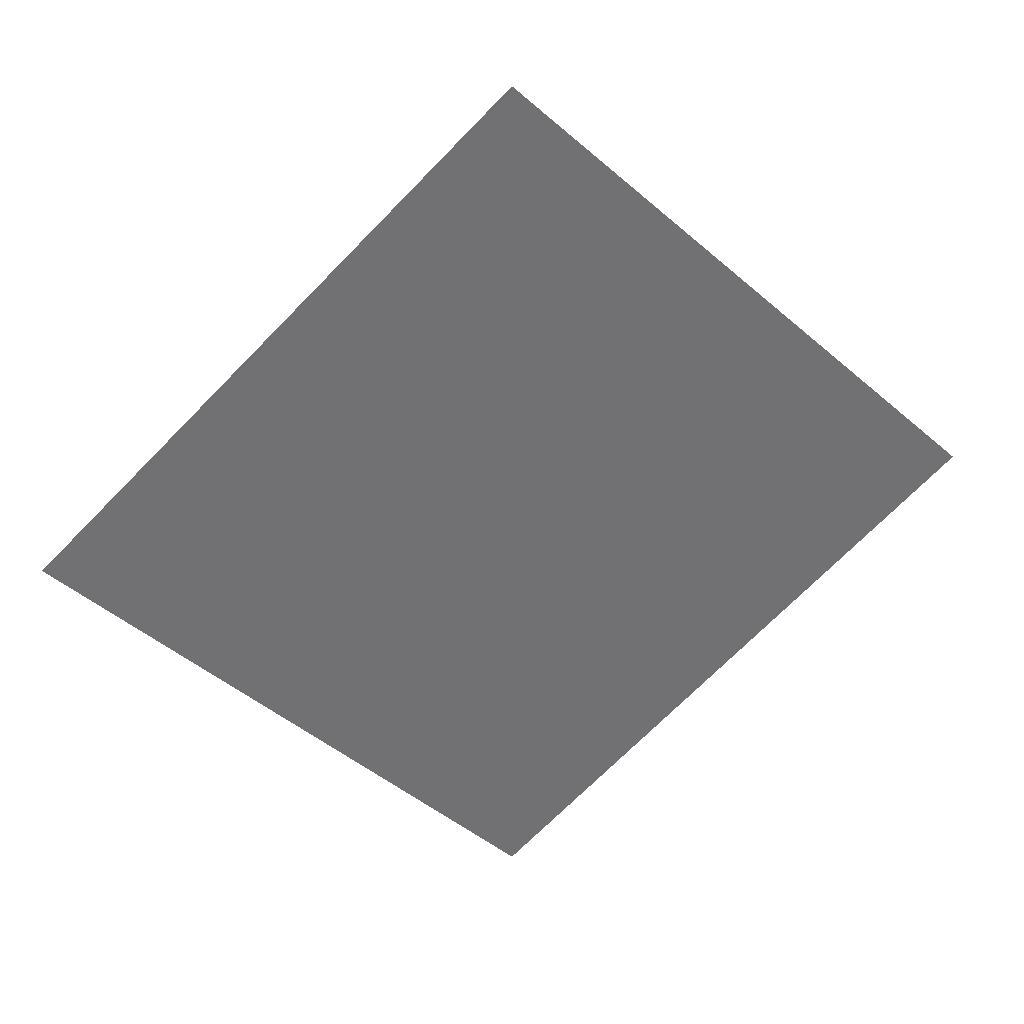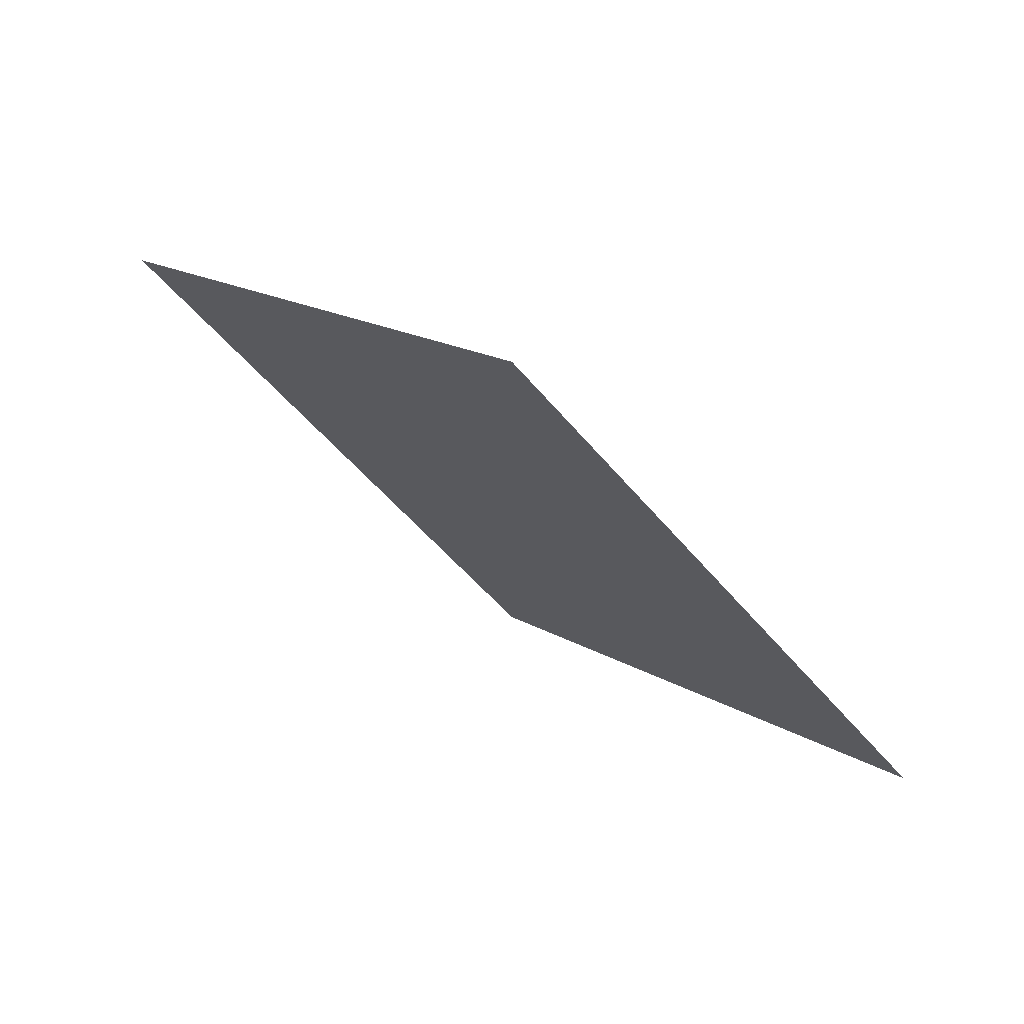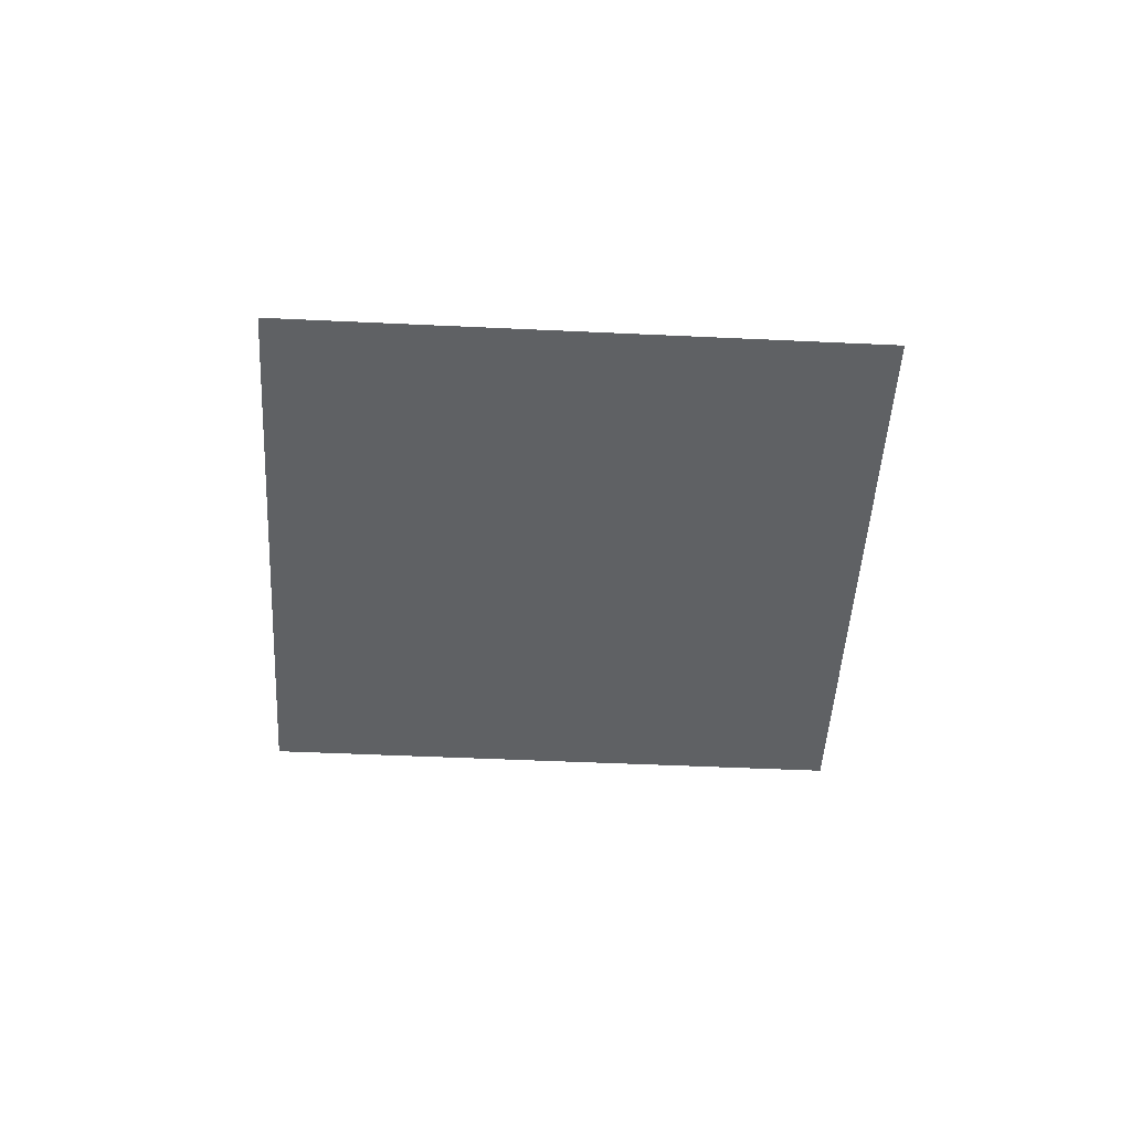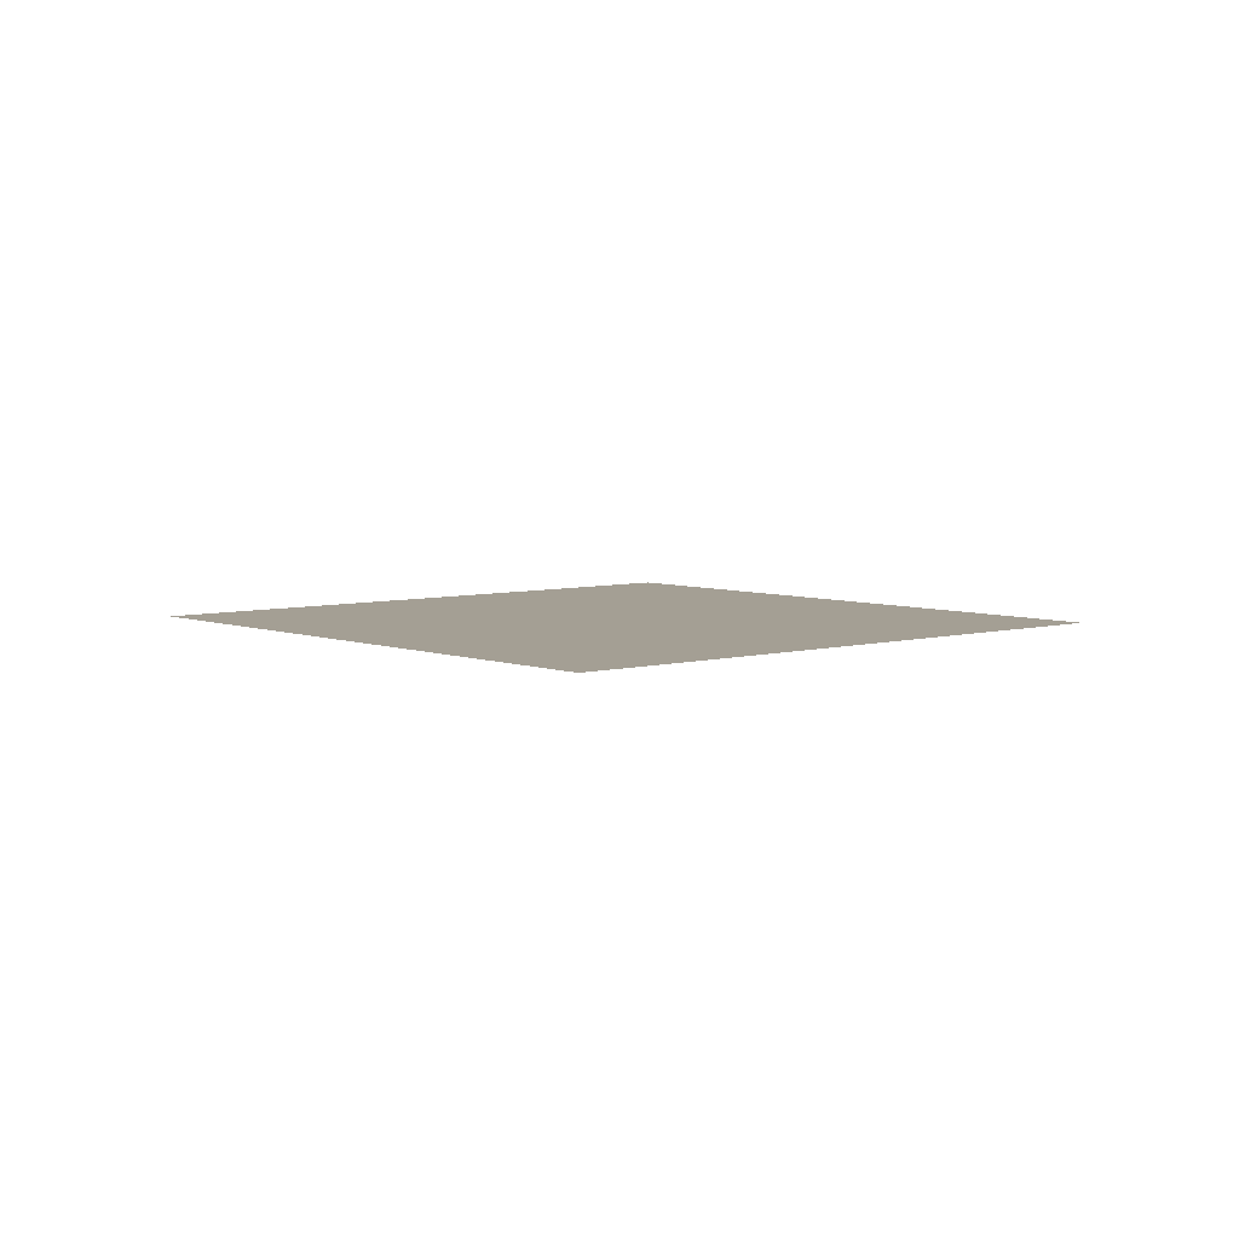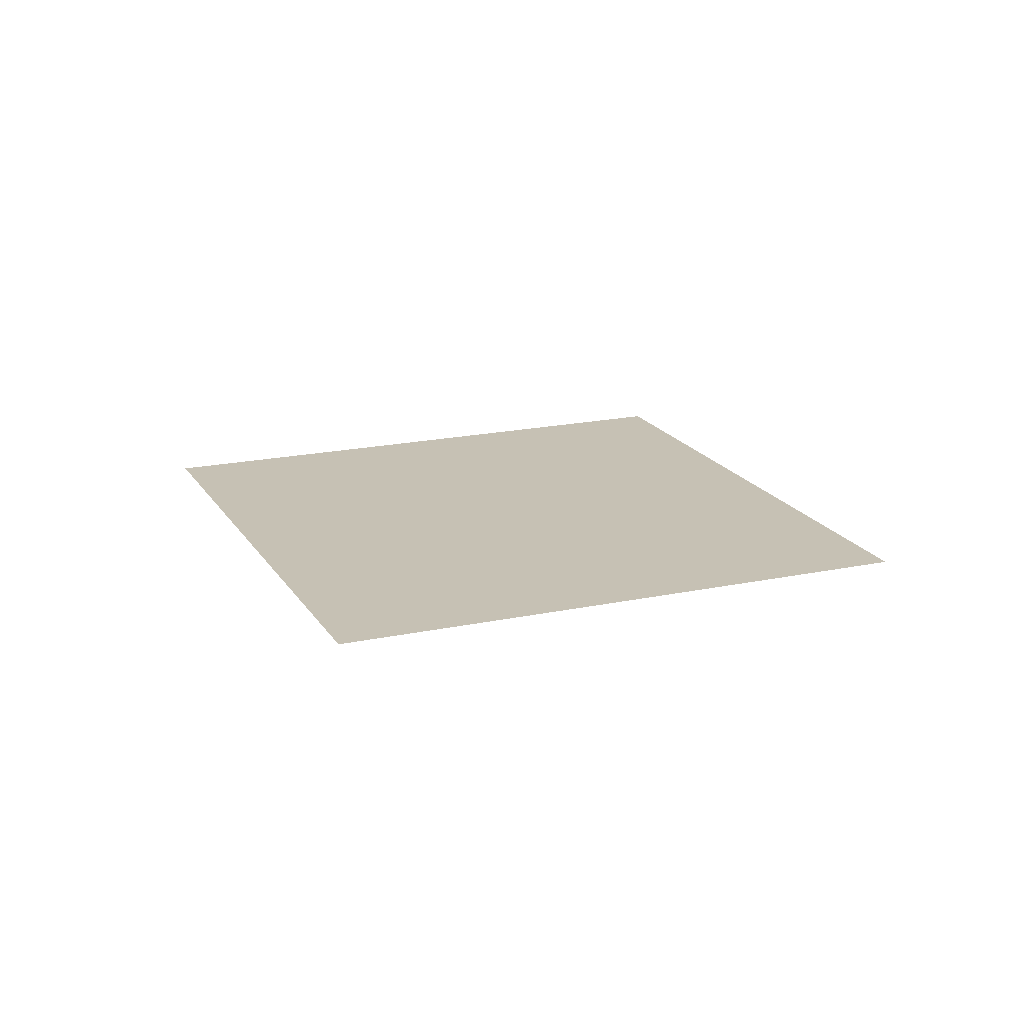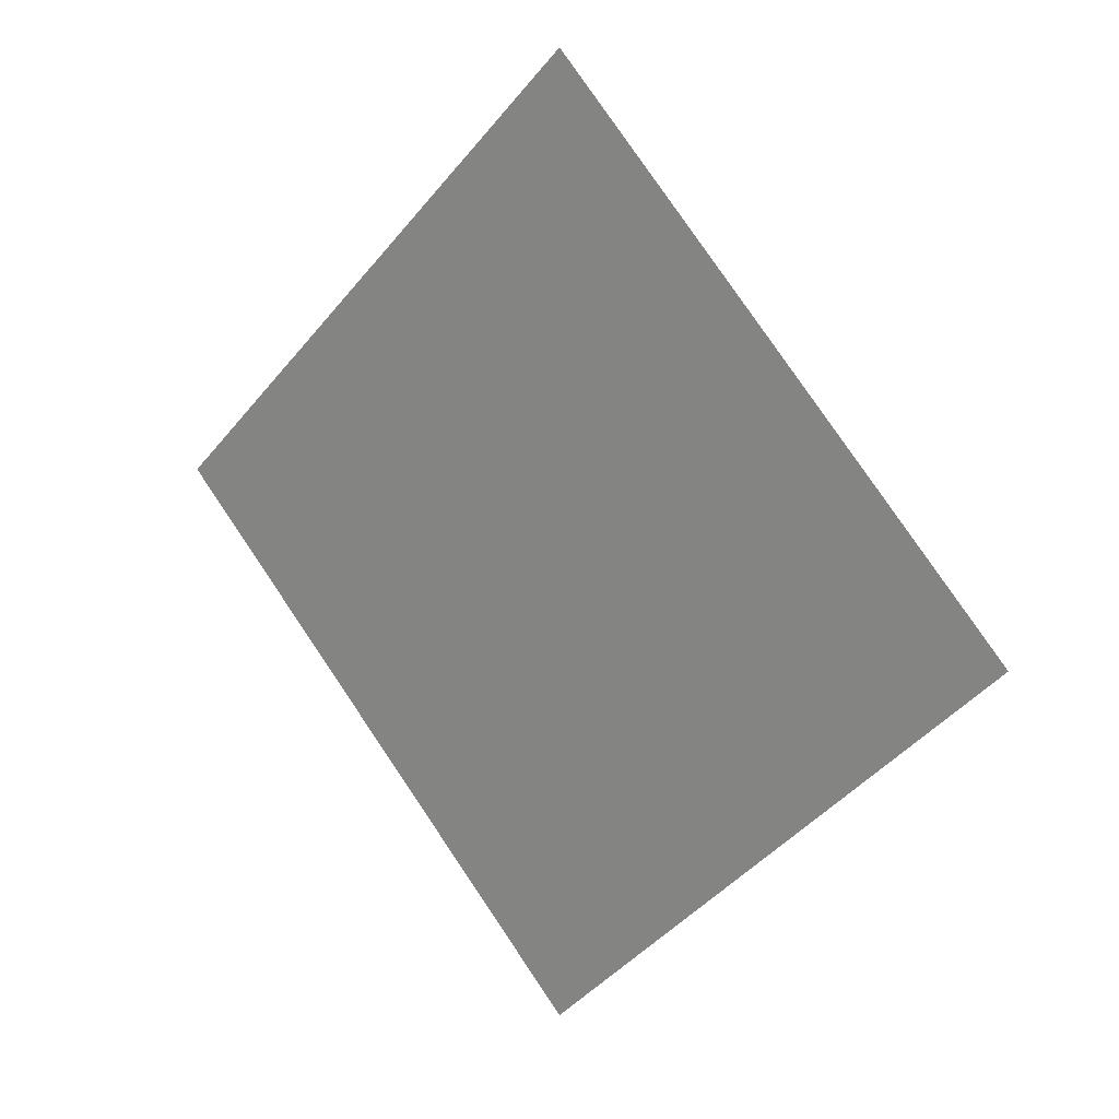
<metadata>
{"format":"obj","ext":"obj","renderer":"f3d","projection":"perspective","resolution":1024,"background":"white","views":[{"elev":35.1,"azim":-12.3,"up":"+Y"},{"elev":74.6,"azim":35.2,"up":"+Y"},{"elev":-46.3,"azim":131.9,"up":"+Z"},{"elev":5.5,"azim":94.2,"up":"+Z"},{"elev":18.6,"azim":-67.3,"up":"+Z"},{"elev":18.6,"azim":38.0,"up":"+Y"}]}
</metadata>
<code>
o 平面
v 0 -1.414 0
v -1.414 0 0
v 1.414 0 0
v 0 1.414 -0
f 2 3 1
f 2 4 3

</code>
